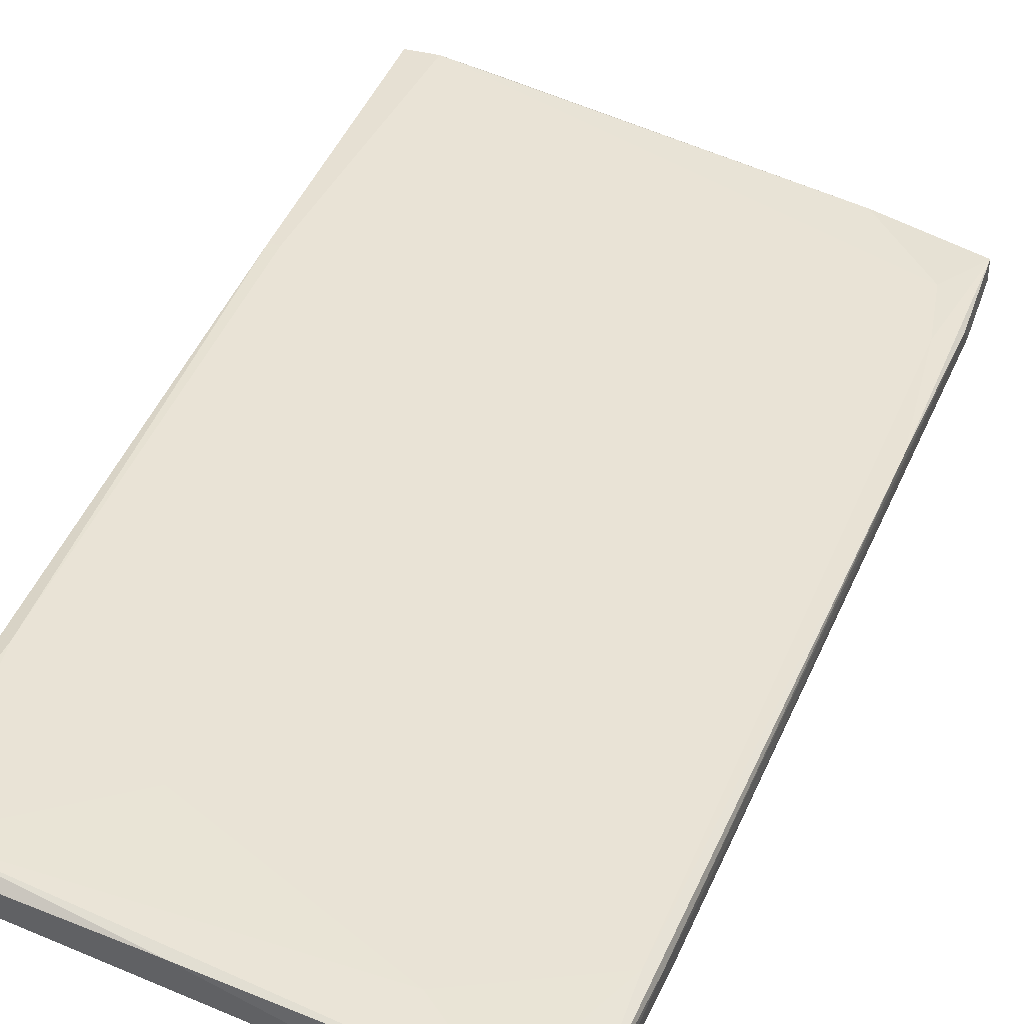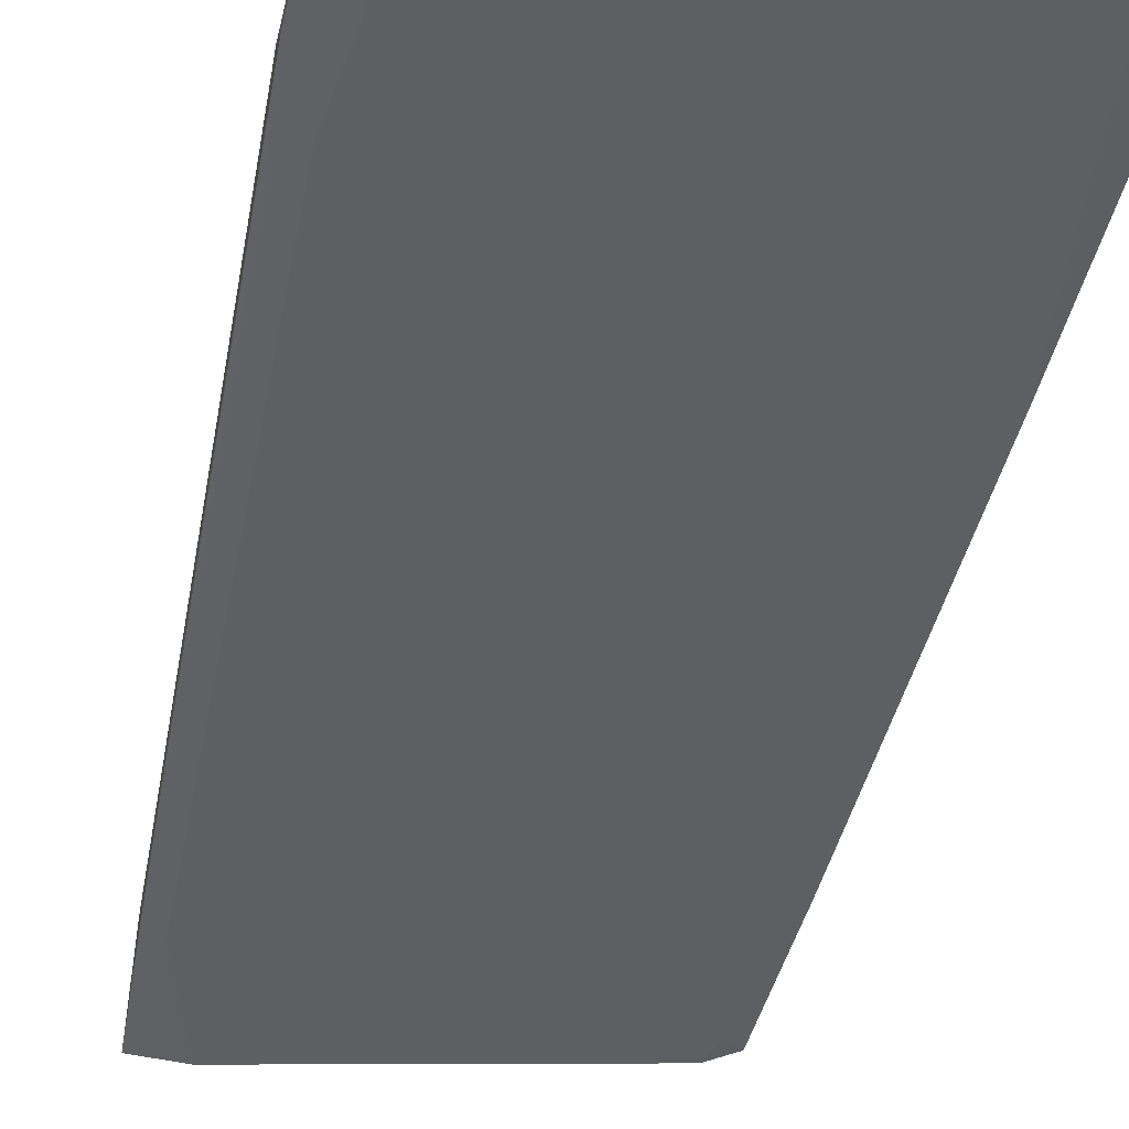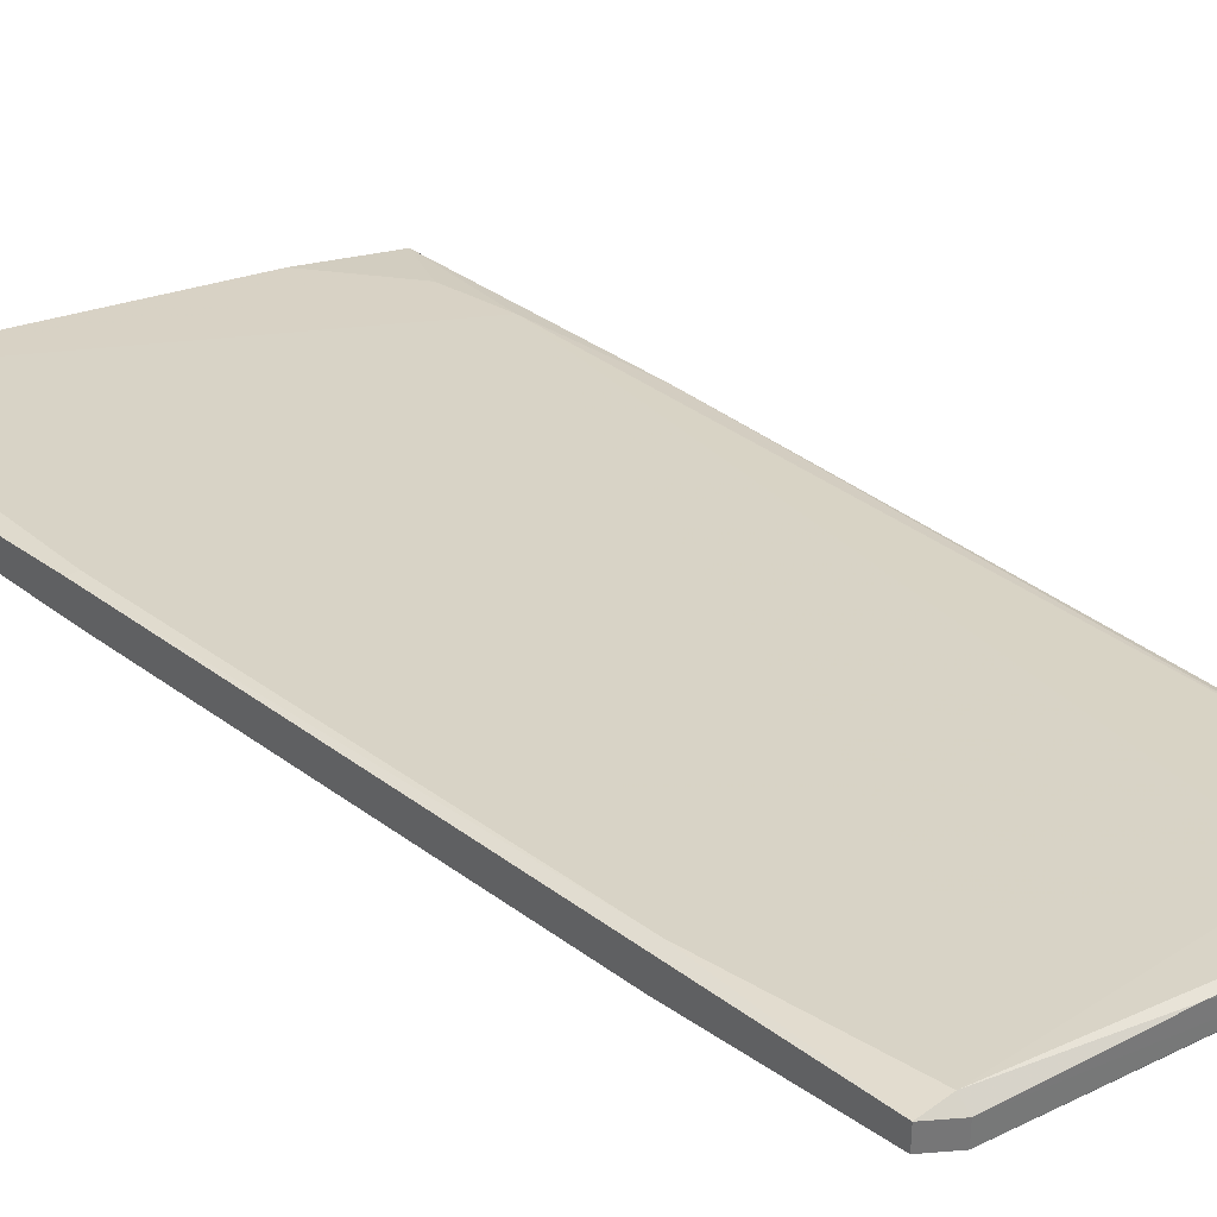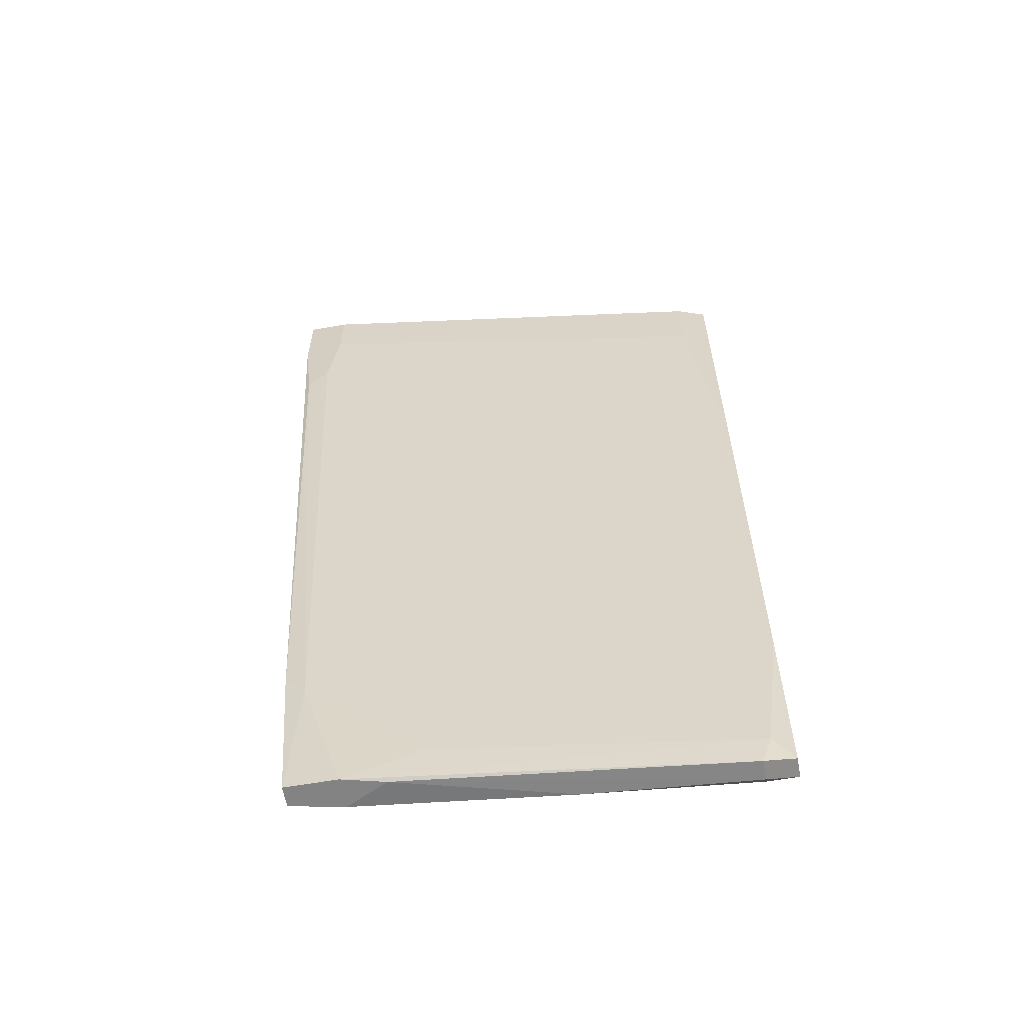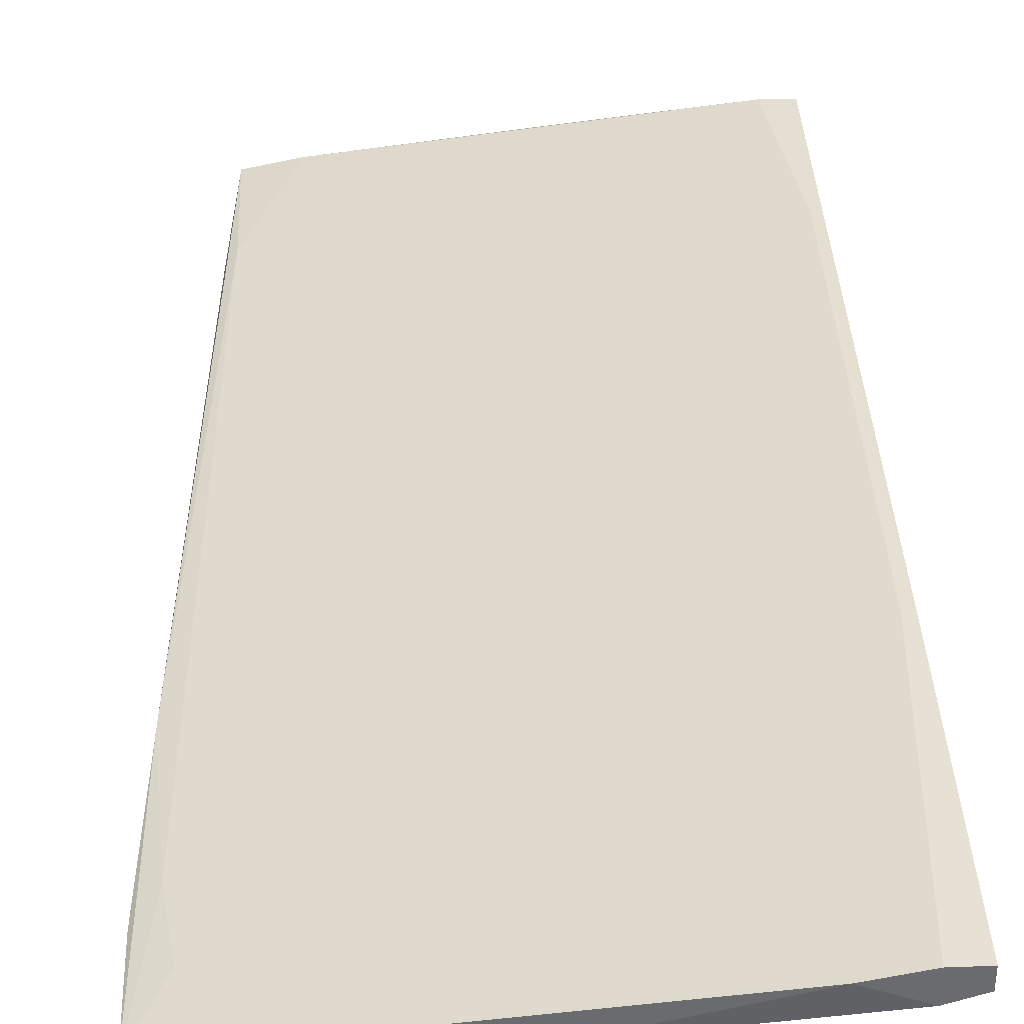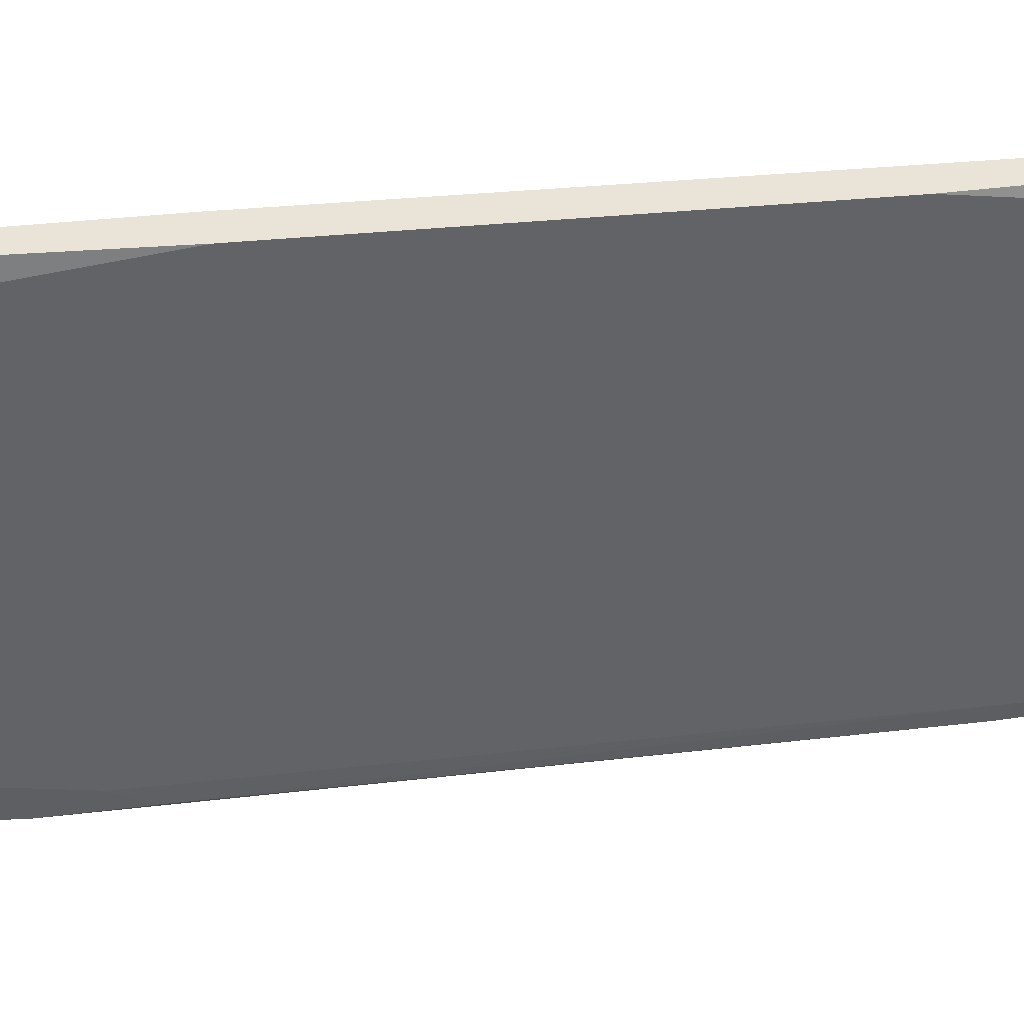
<metadata>
{"format":"obj","ext":"obj","renderer":"f3d","projection":"perspective","resolution":1024,"background":"white","views":[{"elev":39.9,"azim":-162.2,"up":"+Y"},{"elev":-49.3,"azim":-14.0,"up":"+Y"},{"elev":34.7,"azim":135.9,"up":"+Y"},{"elev":-61.1,"azim":10.2,"up":"+Z"},{"elev":37.0,"azim":-2.7,"up":"+Y"},{"elev":-41.4,"azim":94.2,"up":"+Y"}]}
</metadata>
<code>
v -0.1469 0.001667 -0.07236
v -0.1469 -0.001895 -0.06879
v -0.1469 -0.005461 0.07016
v -0.1469 -0.005461 0.05948
v -0.1541 -0.001895 0.05233
v -0.1541 -0.001895 0.07016
v -0.1541 -0.005461 0.07016
v -0.1541 -0.005461 0.05591
v -0.1452 -0.000114 -0.09553
v -0.1452 0.00345 -0.07415
v -0.1452 0.00345 -0.09553
v -0.1095 0.001667 0.07371
v -0.1238 0.001667 -0.0884
v -0.1006 0.01057 -0.09374
v -0.06677 0.008794 0.02027
v -0.06677 0.008794 0.0755
v -0.06677 0.01414 0.02204
v -0.06677 0.01236 -0.09017
v -0.06677 0.01236 0.0755
v -0.06677 0.01592 -0.09017
v -0.06677 0.01057 -0.05988
v -0.1487 -0.000114 0.05948
v -0.1487 -0.001895 -0.04029
v -0.1487 -0.005461 0.0452
v -0.07035 0.01057 -0.08661
v -0.1256 0.00701 -0.08661
v -0.1523 -0.000114 0.02204
v -0.1523 -0.005461 0.03986
v -0.08103 0.01057 0.07552
v -0.06856 0.01414 0.02204
v -0.06856 0.01592 -0.05988
v -0.1363 0.001667 0.07193
v -0.1363 -0.000114 -0.09553
v -0.1363 0.005229 -0.09553
v -0.1434 -0.001895 -0.07236
v -0.1505 -0.000114 0.04699
v -0.07213 0.01414 -0.09196
v -0.07213 0.00701 0.07552
v -0.07213 0.00701 0.06125
v -0.07213 0.01057 -0.09196
v -0.1291 0.001667 -0.09553
v -0.09173 0.01236 -0.07236
v -0.07212 0.01236 0.0755
v -0.07212 0.01592 -0.09017
f 42 36 30
f 20 19 15
f 24 3 8
f 20 15 18
f 20 44 31
f 11 33 9
f 33 35 9
f 15 38 39
f 38 3 39
f 24 15 39
f 10 11 27
f 15 19 16
f 19 38 16
f 38 15 16
f 25 33 40
f 20 18 40
f 18 25 40
f 43 22 32
f 22 6 32
f 11 10 34
f 33 11 34
f 33 25 13
f 15 24 13
f 35 33 13
f 24 35 13
f 8 23 2
f 9 35 2
f 6 8 7
f 8 3 7
f 32 6 7
f 43 19 17
f 19 20 17
f 20 31 17
f 44 34 26
f 34 10 26
f 22 43 36
f 6 22 36
f 10 27 36
f 27 6 36
f 26 10 36
f 34 44 14
f 35 24 28
f 24 8 28
f 2 35 28
f 8 2 28
f 3 38 12
f 7 3 12
f 32 7 12
f 18 15 21
f 25 18 21
f 15 13 21
f 13 25 21
f 31 44 42
f 44 26 42
f 26 36 42
f 3 24 4
f 39 3 4
f 24 39 4
f 19 43 29
f 38 19 29
f 43 32 29
f 12 38 29
f 32 12 29
f 11 9 1
f 27 11 1
f 2 23 1
f 9 2 1
f 8 6 5
f 23 8 5
f 6 27 5
f 1 23 5
f 27 1 5
f 40 33 41
f 33 34 41
f 34 14 41
f 41 14 37
f 44 20 37
f 20 40 37
f 14 44 37
f 40 41 37
f 43 17 30
f 17 31 30
f 36 43 30
f 31 42 30

</code>
